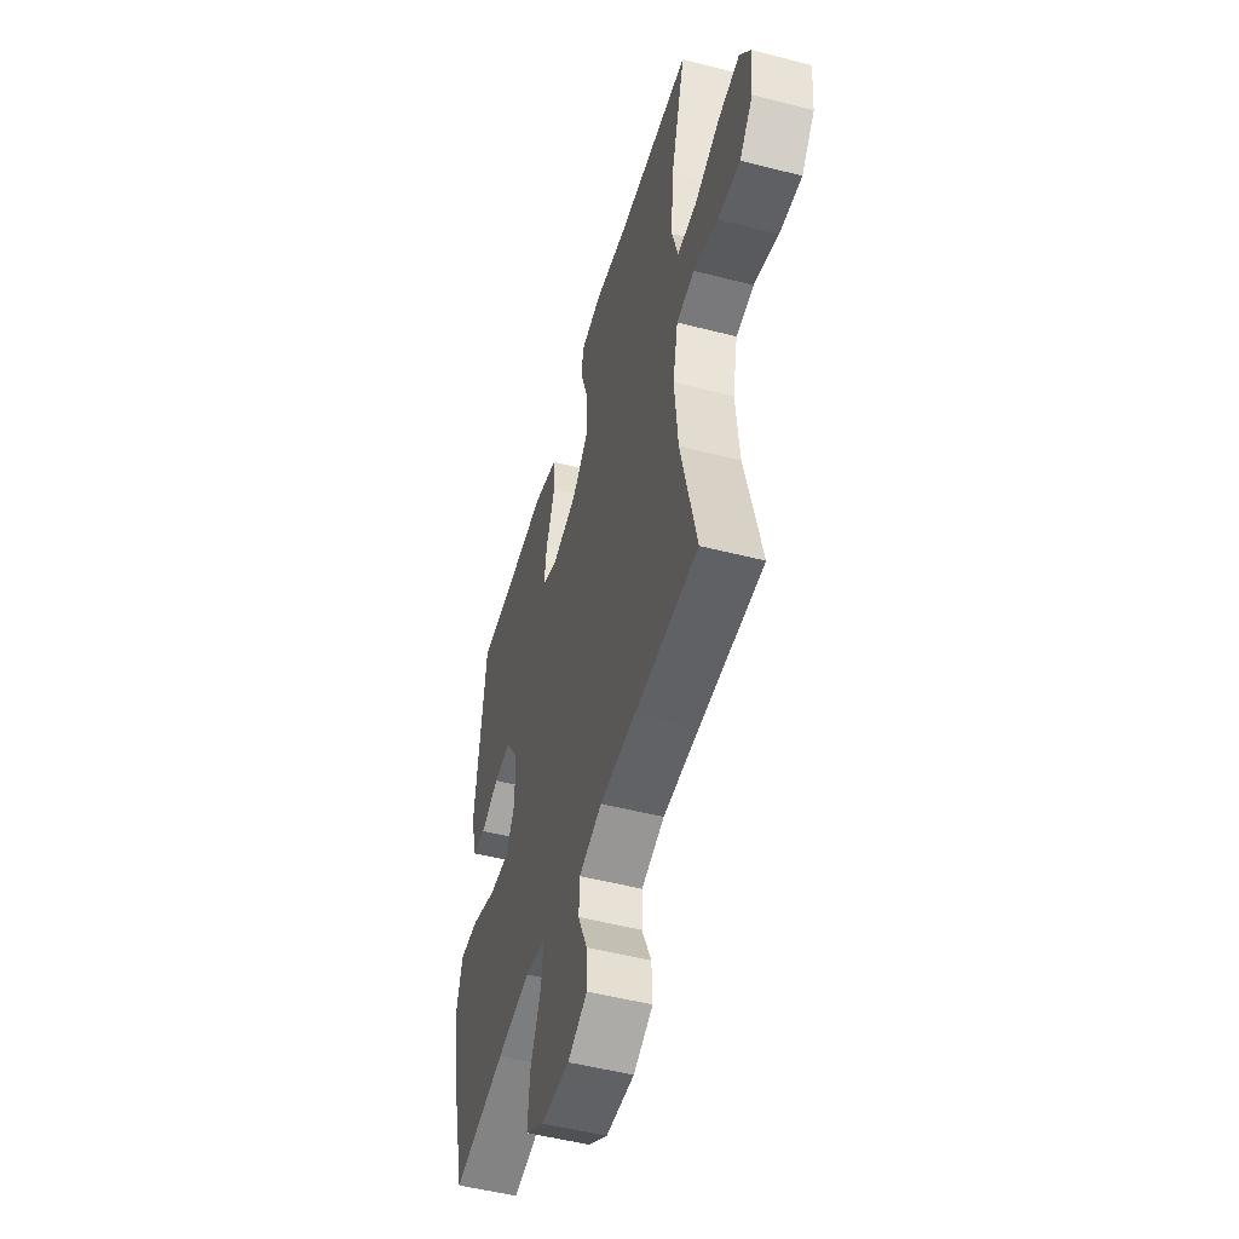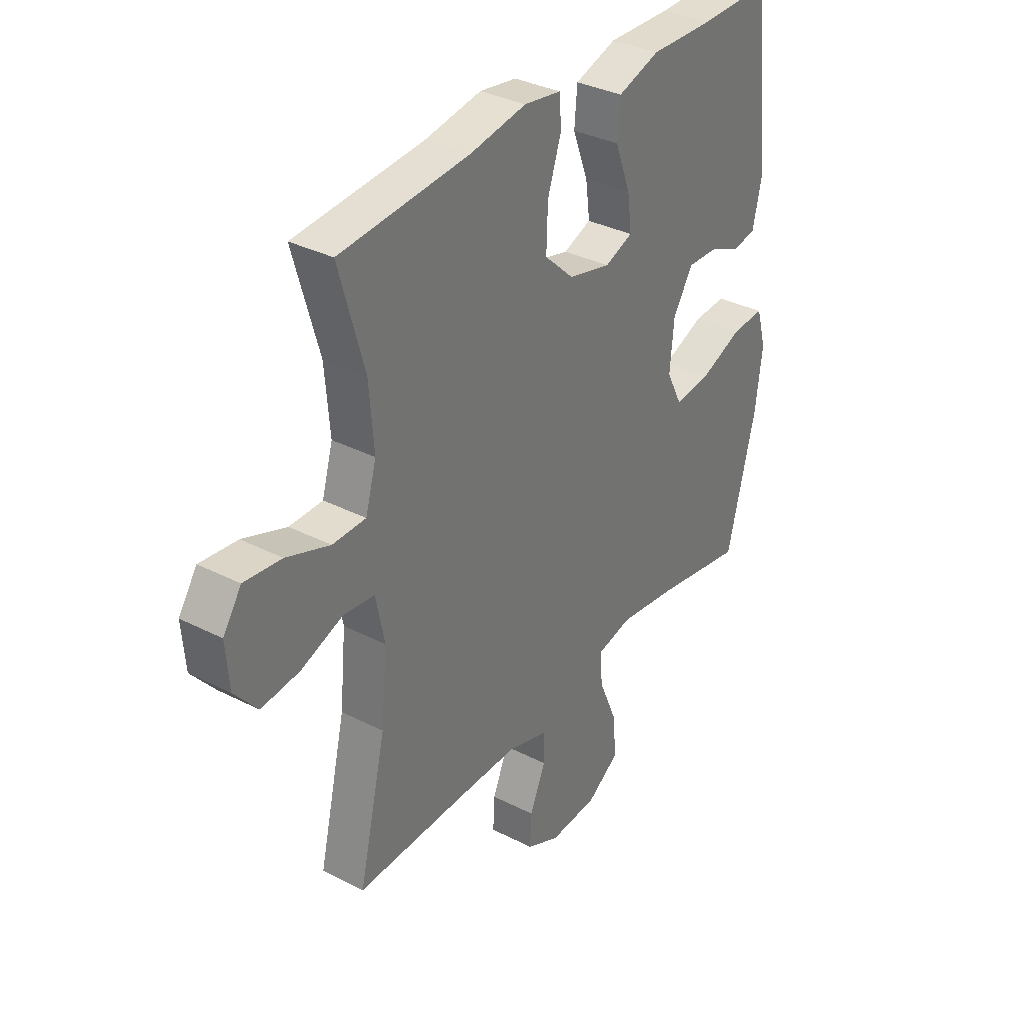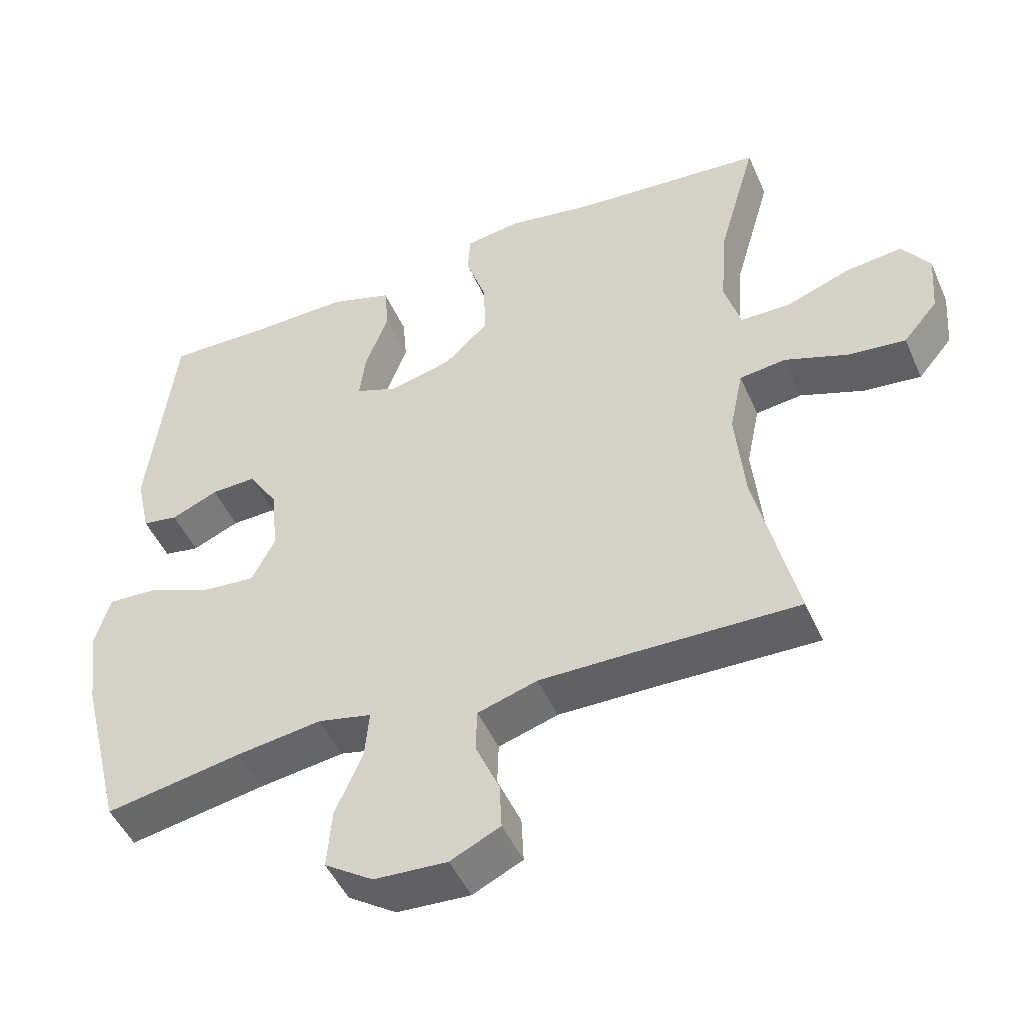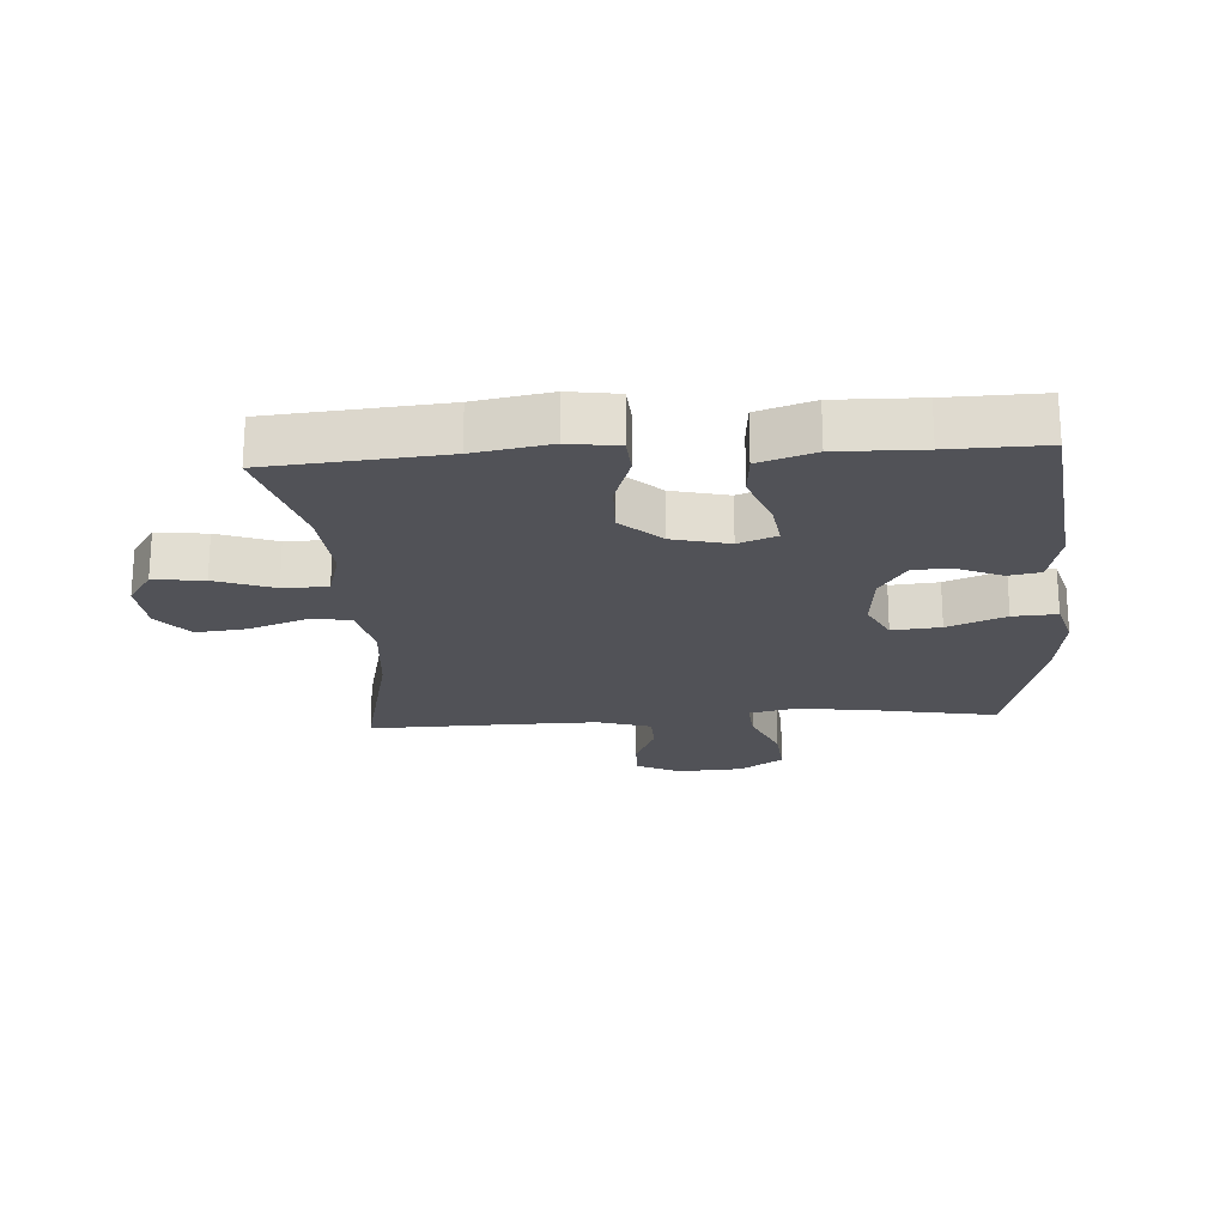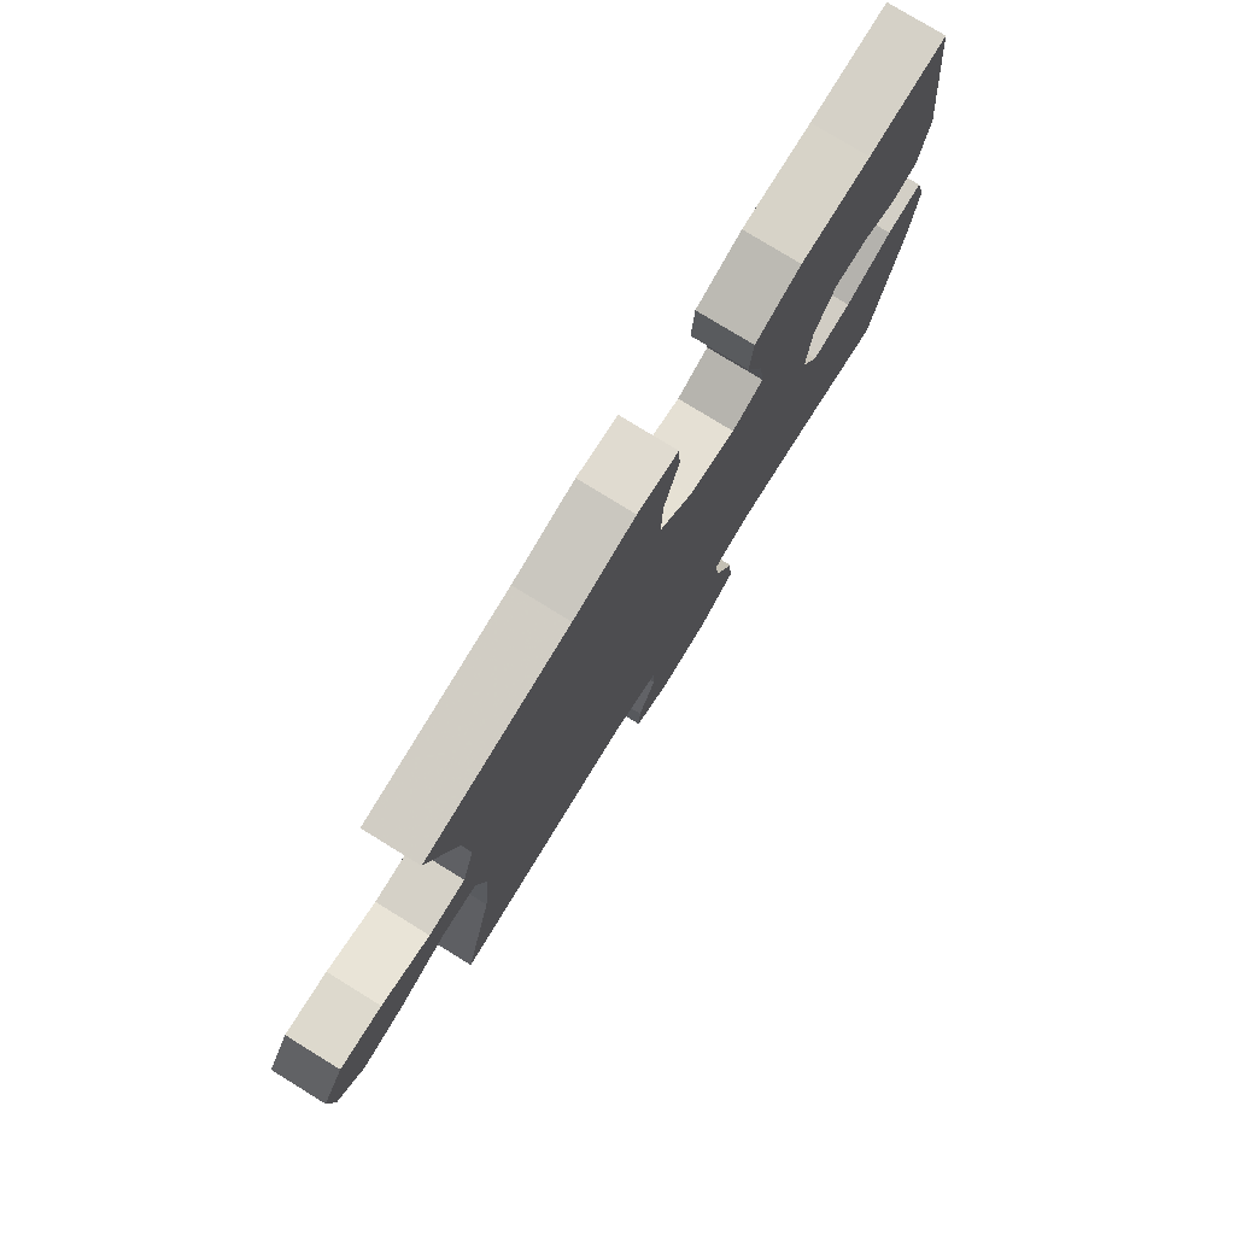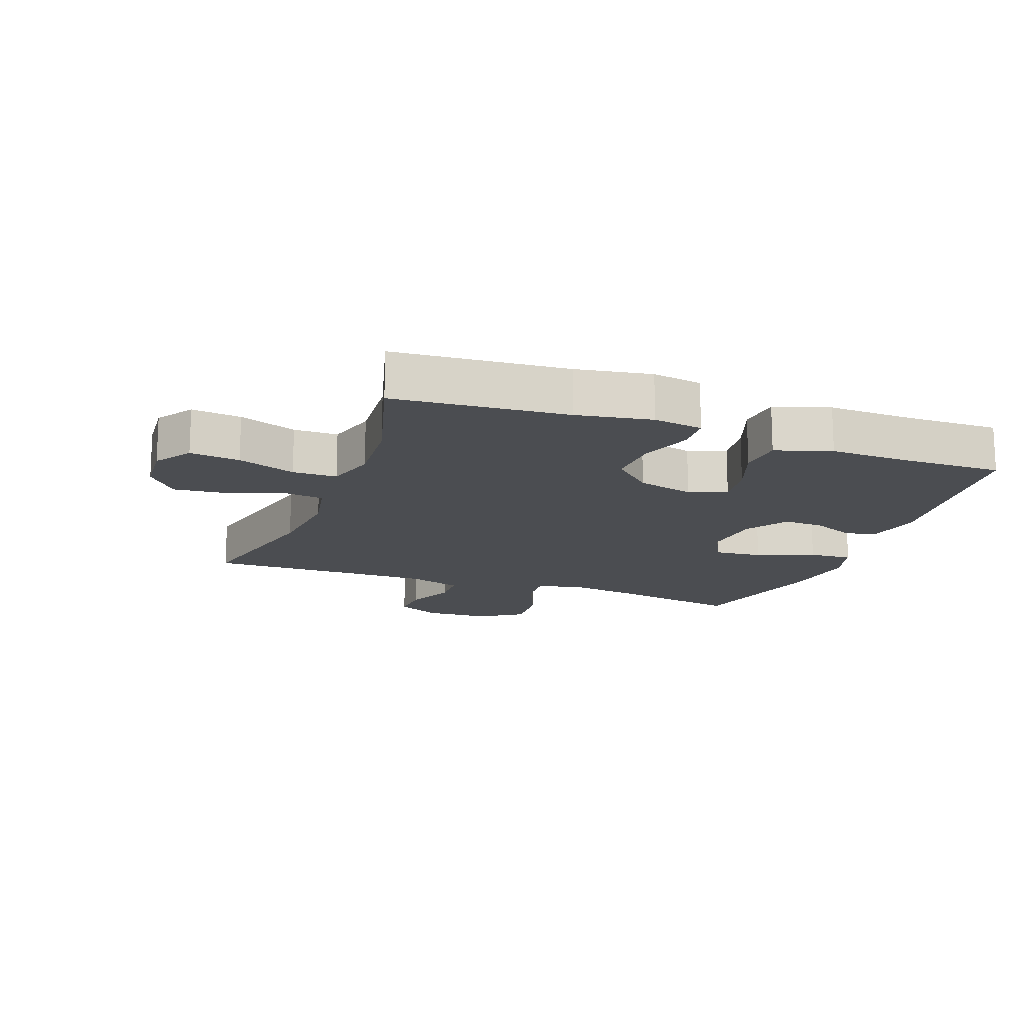
<metadata>
{"format":"obj","ext":"obj","renderer":"f3d","projection":"perspective","resolution":1024,"background":"white","views":[{"elev":-51.1,"azim":-105.7,"up":"+Z"},{"elev":34.2,"azim":-55.3,"up":"+Z"},{"elev":-48.1,"azim":-156.8,"up":"+Z"},{"elev":-21.4,"azim":3.8,"up":"+Y"},{"elev":78.0,"azim":-58.4,"up":"+Z"},{"elev":-15.7,"azim":-20.4,"up":"+Y"}]}
</metadata>
<code>
v 0.5 0.07 -0.5
v 0.306 0.07 -0.465
v 0.184 0.07 -0.448
v 0.108 0.07 -0.465
v 0.114 0.07 -0.532
v 0.153 0.07 -0.623
v 0.16 0.07 -0.707
v 0.091 0.07 -0.753
v -0.013 0.07 -0.759
v -0.084 0.07 -0.725
v -0.081 0.07 -0.659
v -0.047 0.07 -0.581
v -0.049 0.07 -0.52
v -0.134 0.07 -0.494
v -0.266 0.07 -0.495
v -0.5 0.07 -0.5
v -0.442 0.07 -0.252
v -0.429 0.07 -0.113
v -0.448 0.07 -0.021
v -0.514 0.07 -0.013
v -0.604 0.07 -0.046
v -0.686 0.07 -0.055
v -0.735 0.07 0.003
v -0.742 0.07 0.091
v -0.703 0.07 0.149
v -0.623 0.07 0.14
v -0.53 0.07 0.106
v -0.459 0.07 0.107
v -0.436 0.07 0.187
v -0.446 0.07 0.31
v -0.5 0.07 0.5
v -0.224 0.07 0.523
v -0.104 0.07 0.544
v -0.025 0.07 0.532
v -0.021 0.07 0.474
v -0.05 0.07 0.387
v -0.053 0.07 0.302
v 0.01 0.07 0.243
v 0.1 0.07 0.221
v 0.16 0.07 0.244
v 0.151 0.07 0.313
v 0.118 0.07 0.401
v 0.124 0.07 0.471
v 0.213 0.07 0.5
v 0.348 0.07 0.497
v 0.5 0.07 0.5
v 0.537 0.07 0.184
v 0.517 0.07 0.094
v 0.466 0.07 0.085
v 0.399 0.07 0.114
v 0.335 0.07 0.116
v 0.292 0.07 0.049
v 0.283 0.07 -0.048
v 0.316 0.07 -0.113
v 0.393 0.07 -0.106
v 0.485 0.07 -0.069
v 0.555 0.07 -0.065
v 0.576 0.07 -0.139
v 0.561 0.07 -0.257
v 0.5 0 -0.5
v 0.306 0 -0.465
v 0.184 0 -0.448
v 0.108 0 -0.465
v 0.114 0 -0.532
v 0.153 0 -0.623
v 0.16 0 -0.707
v 0.091 0 -0.753
v -0.013 0 -0.759
v -0.084 0 -0.725
v -0.081 0 -0.659
v -0.047 0 -0.581
v -0.049 0 -0.52
v -0.134 0 -0.494
v -0.266 0 -0.495
v -0.5 0 -0.5
v -0.442 0 -0.252
v -0.429 0 -0.113
v -0.448 0 -0.021
v -0.514 0 -0.013
v -0.604 0 -0.046
v -0.686 0 -0.055
v -0.735 0 0.003
v -0.742 0 0.091
v -0.703 0 0.149
v -0.623 0 0.14
v -0.53 0 0.106
v -0.459 0 0.107
v -0.436 0 0.187
v -0.446 0 0.31
v -0.5 0 0.5
v -0.224 0 0.523
v -0.104 0 0.544
v -0.025 0 0.532
v -0.021 0 0.474
v -0.05 0 0.387
v -0.053 0 0.302
v 0.01 0 0.243
v 0.1 0 0.221
v 0.16 0 0.244
v 0.151 0 0.313
v 0.118 0 0.401
v 0.124 0 0.471
v 0.213 0 0.5
v 0.348 0 0.497
v 0.5 0 0.5
v 0.537 0 0.184
v 0.517 0 0.094
v 0.466 0 0.085
v 0.399 0 0.114
v 0.335 0 0.116
v 0.292 0 0.049
v 0.283 0 -0.048
v 0.316 0 -0.113
v 0.393 0 -0.106
v 0.485 0 -0.069
v 0.555 0 -0.065
v 0.576 0 -0.139
v 0.561 0 -0.257
f 58 59 1 2
f 55 56 57 58
f 54 55 58 2
f 53 54 2 3
f 52 53 3 4
f 47 48 49 50
f 45 46 47 50
f 45 50 51
f 44 45 51 52
f 41 42 43 44
f 40 41 44 52
f 33 34 35 36
f 32 33 36 37
f 30 31 32 37
f 29 30 37 38
f 24 25 26 27
f 24 27 28
f 23 24 28
f 20 21 22 23
f 20 23 28
f 19 20 28
f 18 19 28 29
f 15 16 17
f 14 15 17 18
f 13 14 18 29
f 9 10 11 12
f 9 12 13
f 8 9 13
f 5 6 7 8
f 4 5 8 13
f 39 40 52 4
f 29 38 39
f 4 13 29 39
f 61 60 118 117
f 117 116 115 114
f 61 117 114 113
f 62 61 113 112
f 63 62 112 111
f 109 108 107 106
f 109 106 105 104
f 110 109 104
f 111 110 104 103
f 103 102 101 100
f 111 103 100 99
f 95 94 93 92
f 96 95 92 91
f 96 91 90 89
f 97 96 89 88
f 86 85 84 83
f 87 86 83
f 87 83 82
f 82 81 80 79
f 87 82 79
f 87 79 78
f 88 87 78 77
f 76 75 74
f 77 76 74 73
f 88 77 73 72
f 71 70 69 68
f 72 71 68
f 72 68 67
f 67 66 65 64
f 72 67 64 63
f 63 111 99 98
f 98 97 88
f 98 88 72 63
f 1 60 61 2
f 2 61 62 3
f 3 62 63 4
f 4 63 64 5
f 5 64 65 6
f 6 65 66 7
f 7 66 67 8
f 8 67 68 9
f 9 68 69 10
f 10 69 70 11
f 11 70 71 12
f 12 71 72 13
f 13 72 73 14
f 14 73 74 15
f 15 74 75 16
f 16 75 76 17
f 17 76 77 18
f 18 77 78 19
f 19 78 79 20
f 20 79 80 21
f 21 80 81 22
f 22 81 82 23
f 23 82 83 24
f 24 83 84 25
f 25 84 85 26
f 26 85 86 27
f 27 86 87 28
f 28 87 88 29
f 29 88 89 30
f 30 89 90 31
f 31 90 91 32
f 32 91 92 33
f 33 92 93 34
f 34 93 94 35
f 35 94 95 36
f 36 95 96 37
f 37 96 97 38
f 38 97 98 39
f 39 98 99 40
f 40 99 100 41
f 41 100 101 42
f 42 101 102 43
f 43 102 103 44
f 44 103 104 45
f 45 104 105 46
f 46 105 106 47
f 47 106 107 48
f 48 107 108 49
f 49 108 109 50
f 50 109 110 51
f 51 110 111 52
f 52 111 112 53
f 53 112 113 54
f 54 113 114 55
f 55 114 115 56
f 56 115 116 57
f 57 116 117 58
f 58 117 118 59
f 59 118 60 1

</code>
